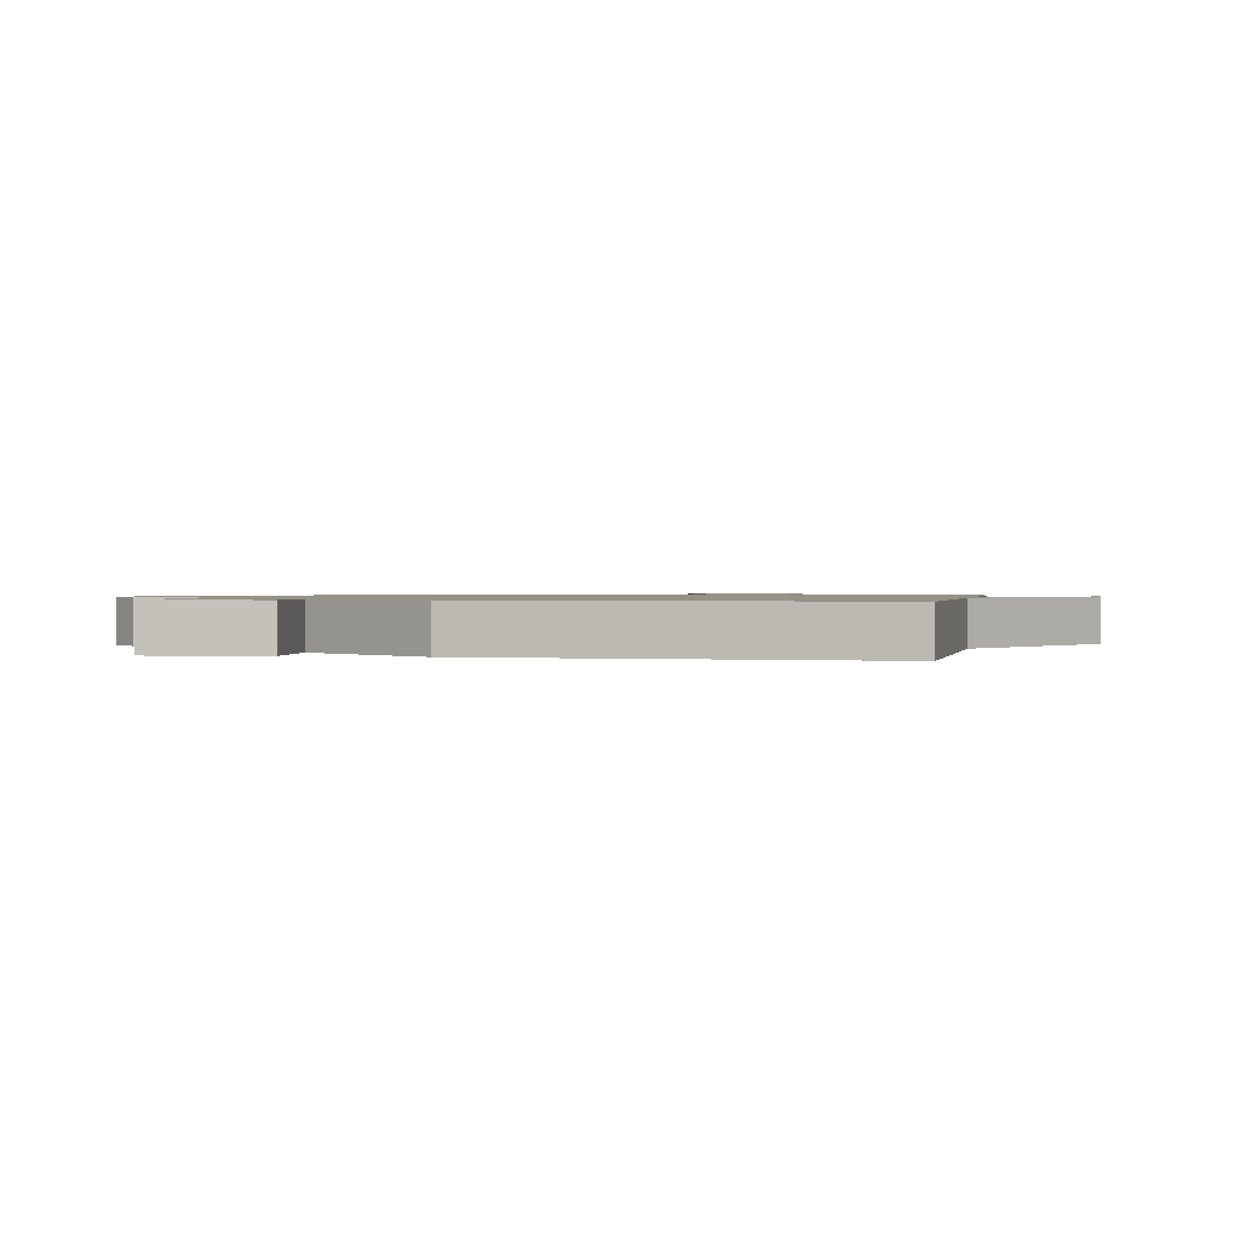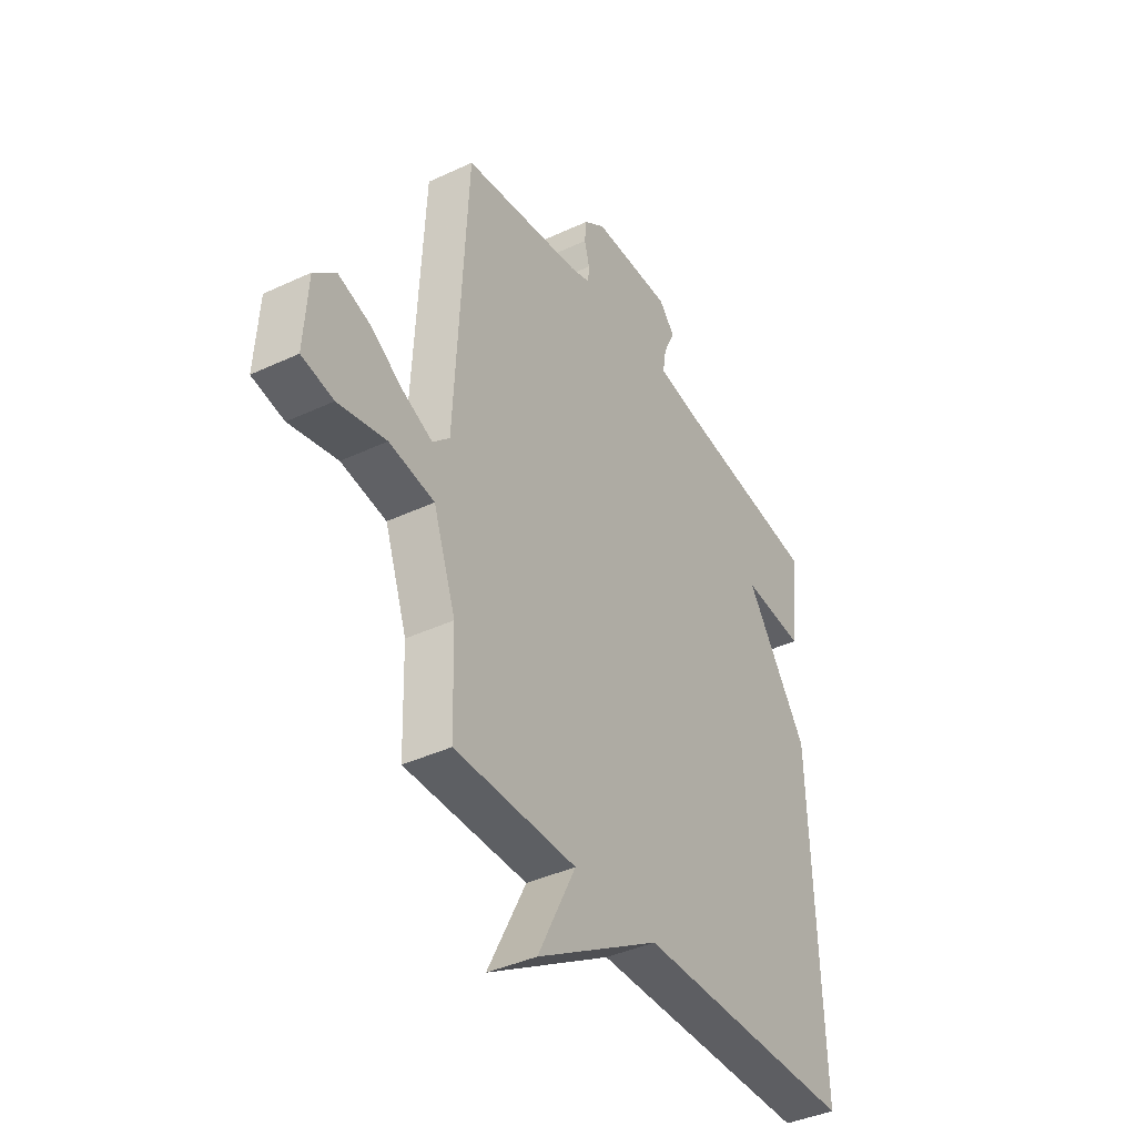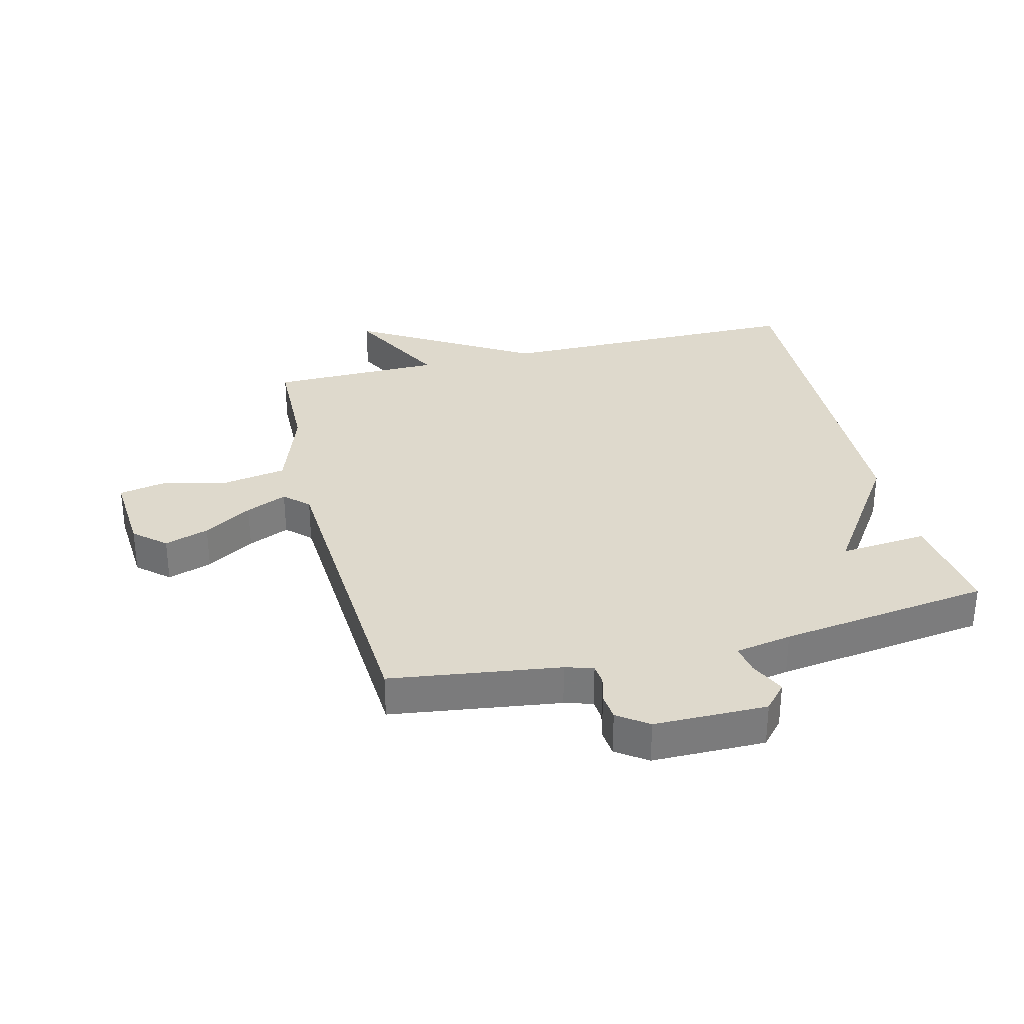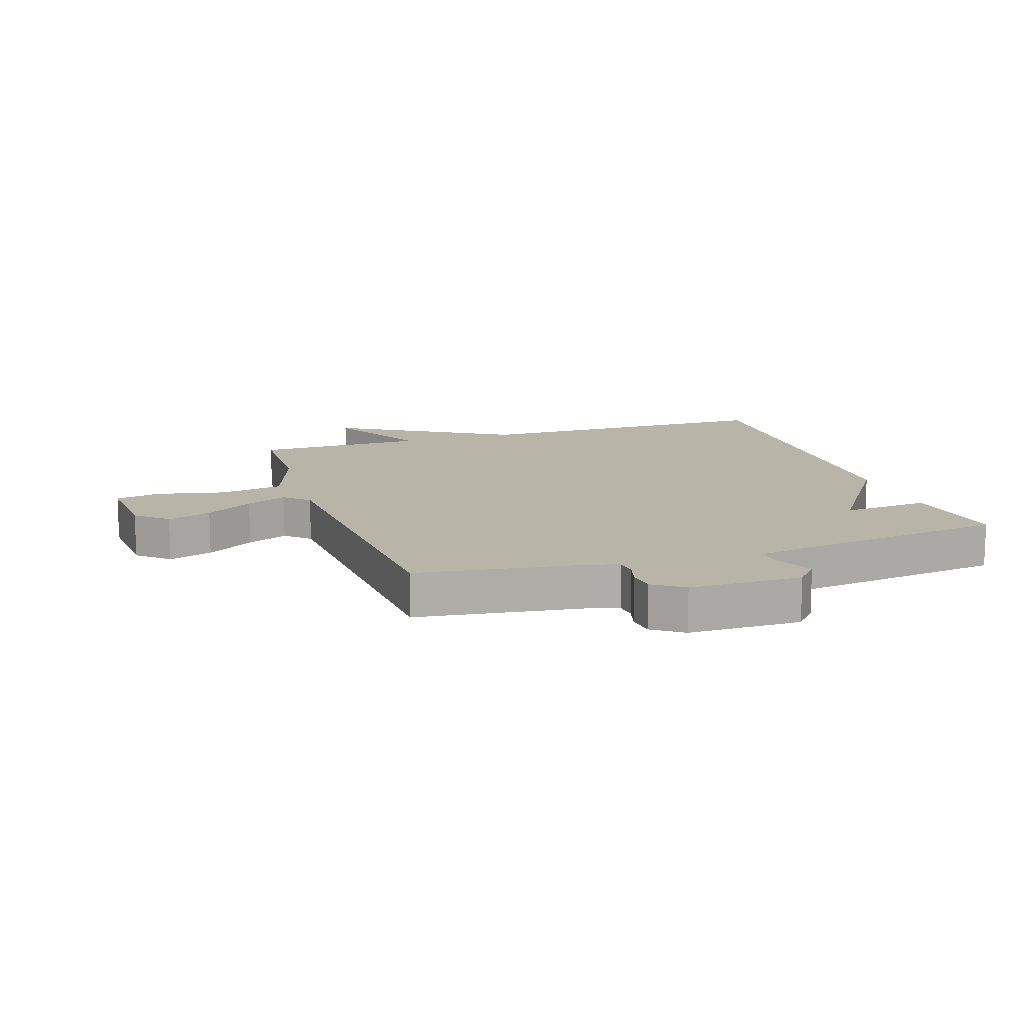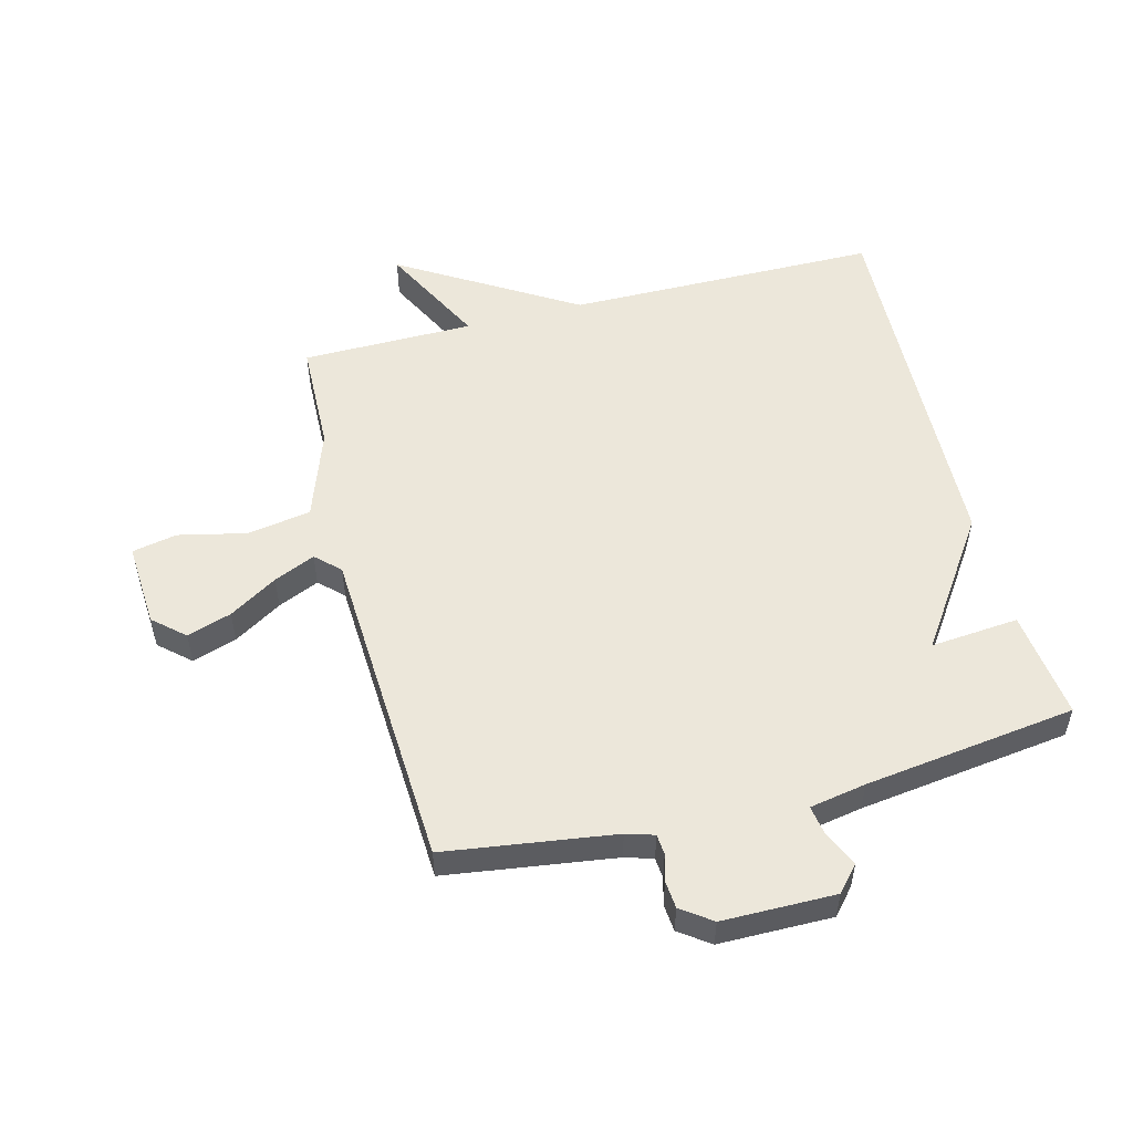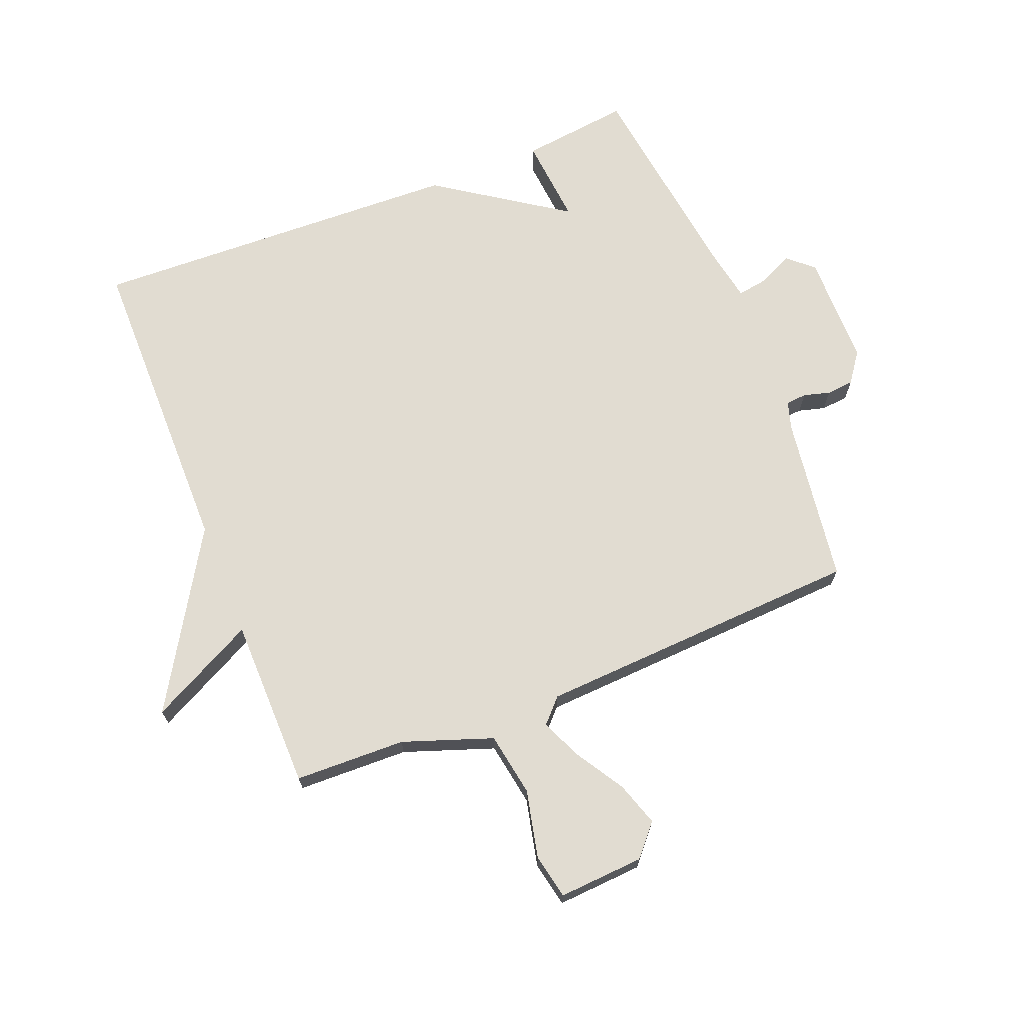
<metadata>
{"format":"obj","ext":"obj","renderer":"f3d","projection":"perspective","resolution":1024,"background":"white","views":[{"elev":1.0,"azim":101.7,"up":"+Y"},{"elev":-39.7,"azim":-59.8,"up":"+Z"},{"elev":31.9,"azim":-14.1,"up":"+Y"},{"elev":13.1,"azim":-18.5,"up":"+Y"},{"elev":53.2,"azim":-14.4,"up":"+Y"},{"elev":69.3,"azim":-111.7,"up":"+Y"}]}
</metadata>
<code>
v -0.5 0.07 0.5
v -0.221 0.07 0.539
v -0.175 0.07 0.553
v -0.172 0.07 0.587
v -0.184 0.07 0.631
v -0.18 0.07 0.676
v -0.13 0.07 0.712
v 0.056 0.07 0.713
v 0.093 0.07 0.671
v 0.066 0.07 0.613
v 0.058 0.07 0.564
v 0.151 0.07 0.547
v 0.5 0.07 0.5
v 0.478 0.07 0.32
v 0.333 0.07 0.333
v 0.478 0.07 0.12
v 0.5 0.07 -0.5
v -0.016 0.07 -0.503
v -0.305 0.07 -0.678
v -0.216 0.07 -0.503
v -0.5 0.07 -0.5
v -0.505 0.07 -0.316
v -0.557 0.07 -0.168
v -0.662 0.07 -0.15
v -0.774 0.07 -0.175
v -0.848 0.07 -0.16
v -0.839 0.07 -0.019
v -0.788 0.07 0.026
v -0.715 0.07 0.002
v -0.636 0.07 -0.047
v -0.568 0.07 -0.077
v -0.529 0.07 -0.04
v -0.5 0 0.5
v -0.221 0 0.539
v -0.175 0 0.553
v -0.172 0 0.587
v -0.184 0 0.631
v -0.18 0 0.676
v -0.13 0 0.712
v 0.056 0 0.713
v 0.093 0 0.671
v 0.066 0 0.613
v 0.058 0 0.564
v 0.151 0 0.547
v 0.5 0 0.5
v 0.478 0 0.32
v 0.333 0 0.333
v 0.478 0 0.12
v 0.5 0 -0.5
v -0.016 0 -0.503
v -0.305 0 -0.678
v -0.216 0 -0.503
v -0.5 0 -0.5
v -0.505 0 -0.316
v -0.557 0 -0.168
v -0.662 0 -0.15
v -0.774 0 -0.175
v -0.848 0 -0.16
v -0.839 0 -0.019
v -0.788 0 0.026
v -0.715 0 0.002
v -0.636 0 -0.047
v -0.568 0 -0.077
v -0.529 0 -0.04
f 28 29 30
f 27 28 30
f 26 27 30
f 25 26 30
f 24 25 30
f 23 24 30 31
f 22 23 31 32
f 20 21 22
f 18 19 20
f 32 1 2
f 22 32 2
f 20 22 2
f 18 20 2
f 17 18 2
f 16 17 2
f 15 16 2
f 15 2 3
f 14 15 3
f 13 14 3
f 12 13 3
f 8 9 10
f 7 8 10
f 6 7 10
f 5 6 10
f 4 5 10
f 4 10 11
f 3 4 11 12
f 62 61 60
f 62 60 59
f 62 59 58
f 62 58 57
f 62 57 56
f 63 62 56 55
f 64 63 55 54
f 54 53 52
f 52 51 50
f 34 33 64
f 34 64 54
f 34 54 52
f 34 52 50
f 34 50 49
f 34 49 48
f 34 48 47
f 35 34 47
f 35 47 46
f 35 46 45
f 35 45 44
f 42 41 40
f 42 40 39
f 42 39 38
f 42 38 37
f 42 37 36
f 43 42 36
f 44 43 36 35
f 1 33 34 2
f 2 34 35 3
f 3 35 36 4
f 4 36 37 5
f 5 37 38 6
f 6 38 39 7
f 7 39 40 8
f 8 40 41 9
f 9 41 42 10
f 10 42 43 11
f 11 43 44 12
f 12 44 45 13
f 13 45 46 14
f 14 46 47 15
f 15 47 48 16
f 16 48 49 17
f 17 49 50 18
f 18 50 51 19
f 19 51 52 20
f 20 52 53 21
f 21 53 54 22
f 22 54 55 23
f 23 55 56 24
f 24 56 57 25
f 25 57 58 26
f 26 58 59 27
f 27 59 60 28
f 28 60 61 29
f 29 61 62 30
f 30 62 63 31
f 31 63 64 32
f 32 64 33 1

</code>
